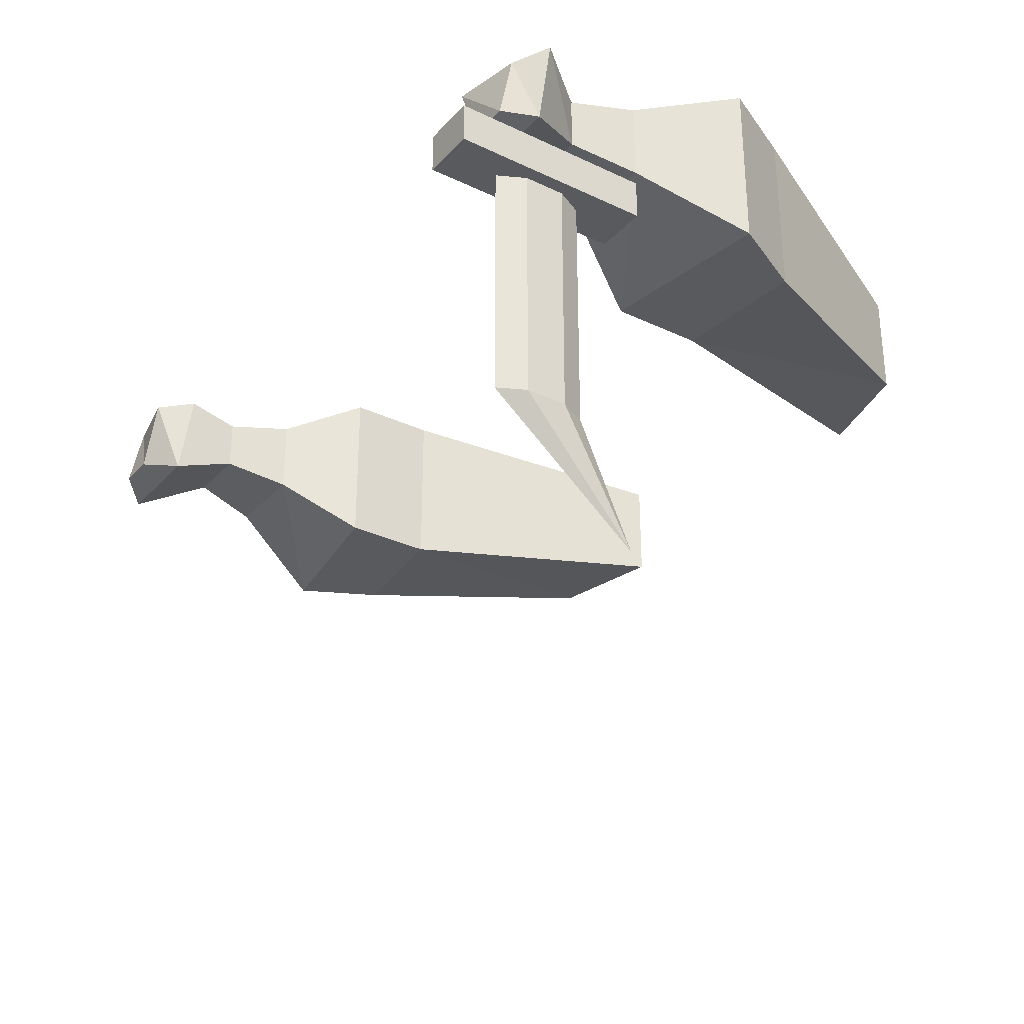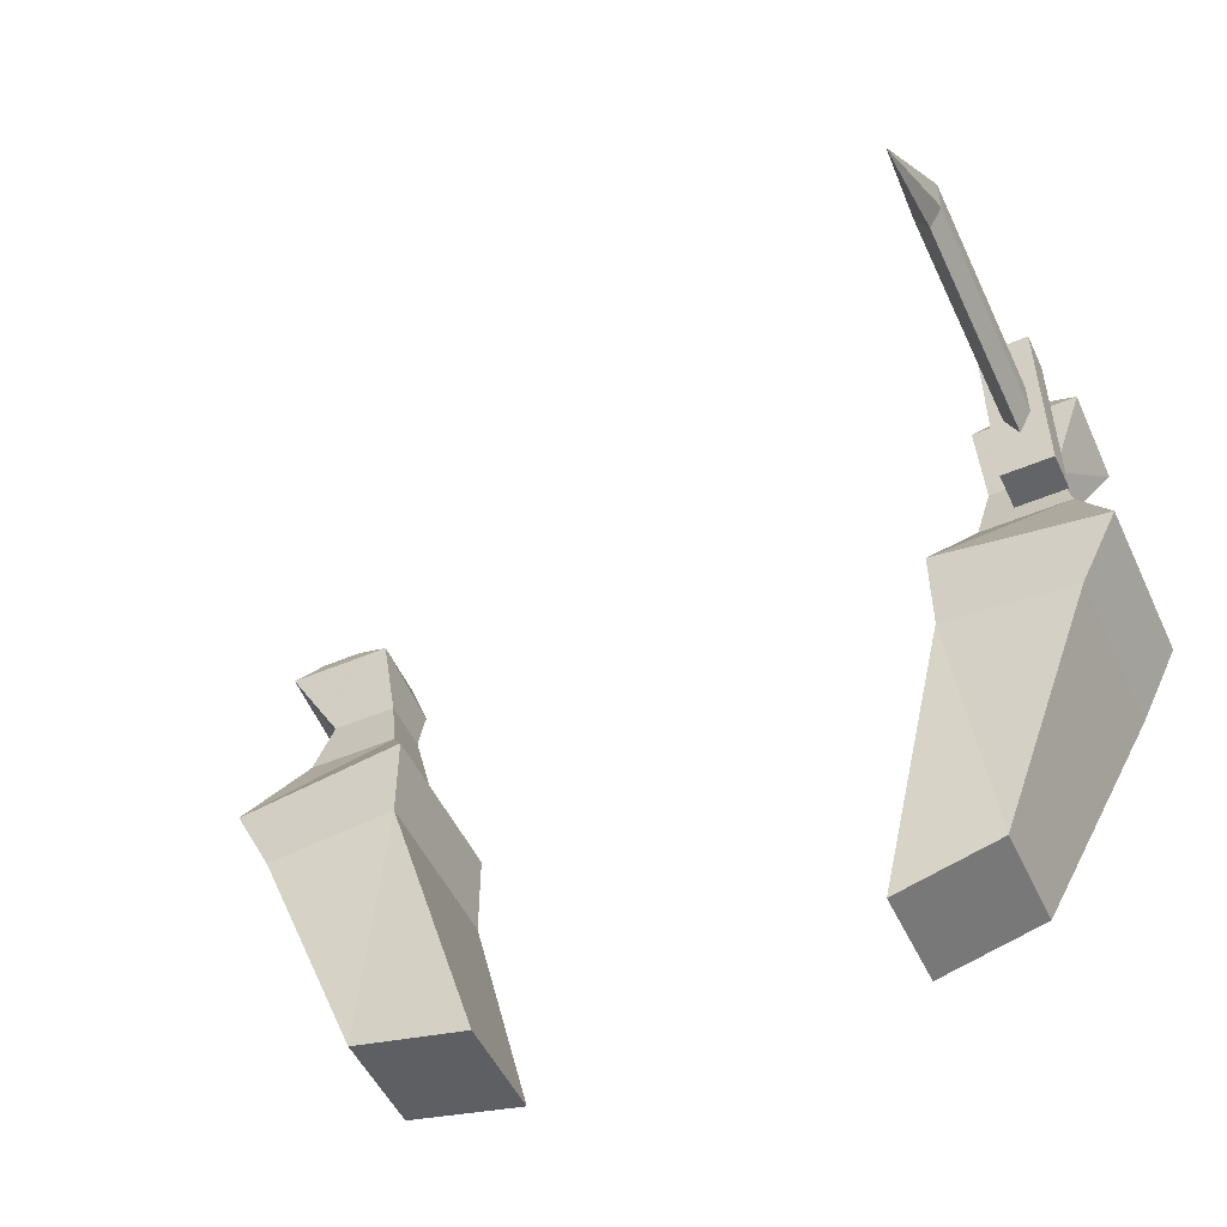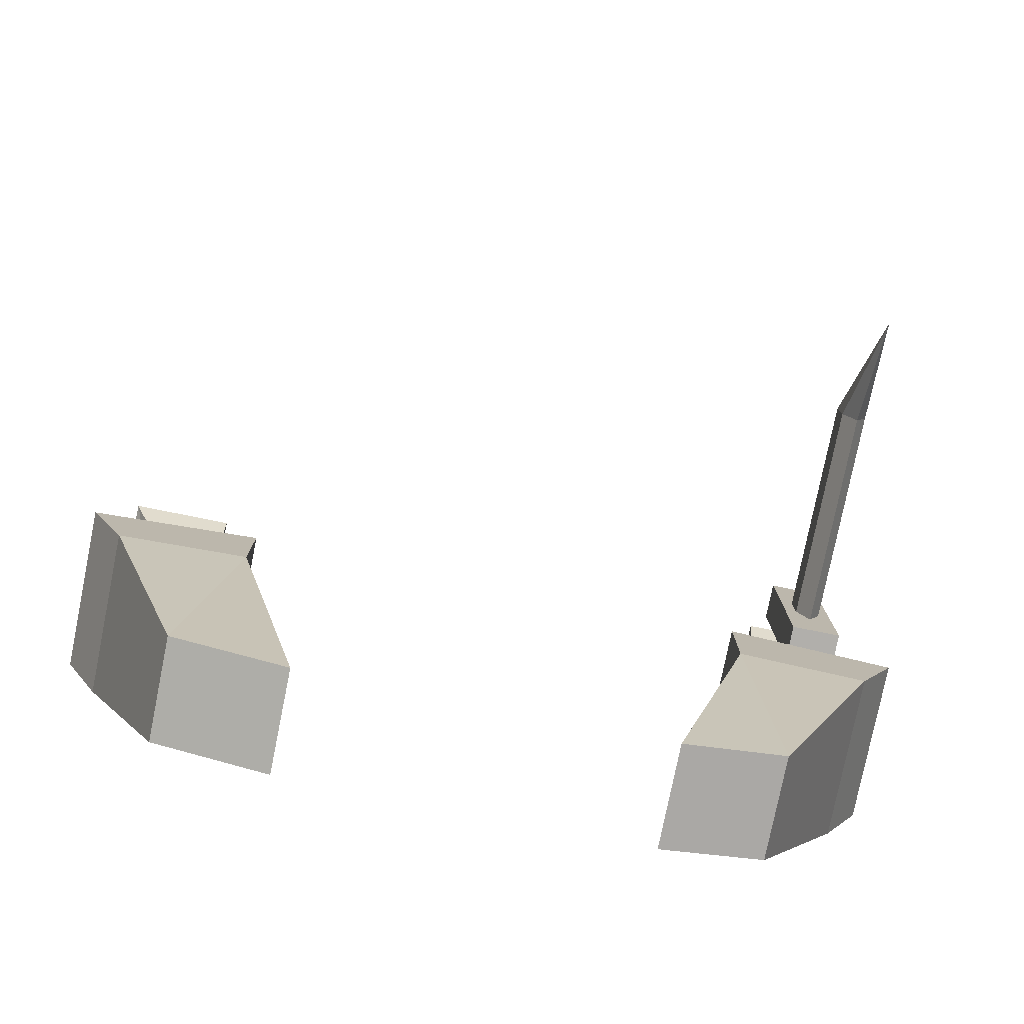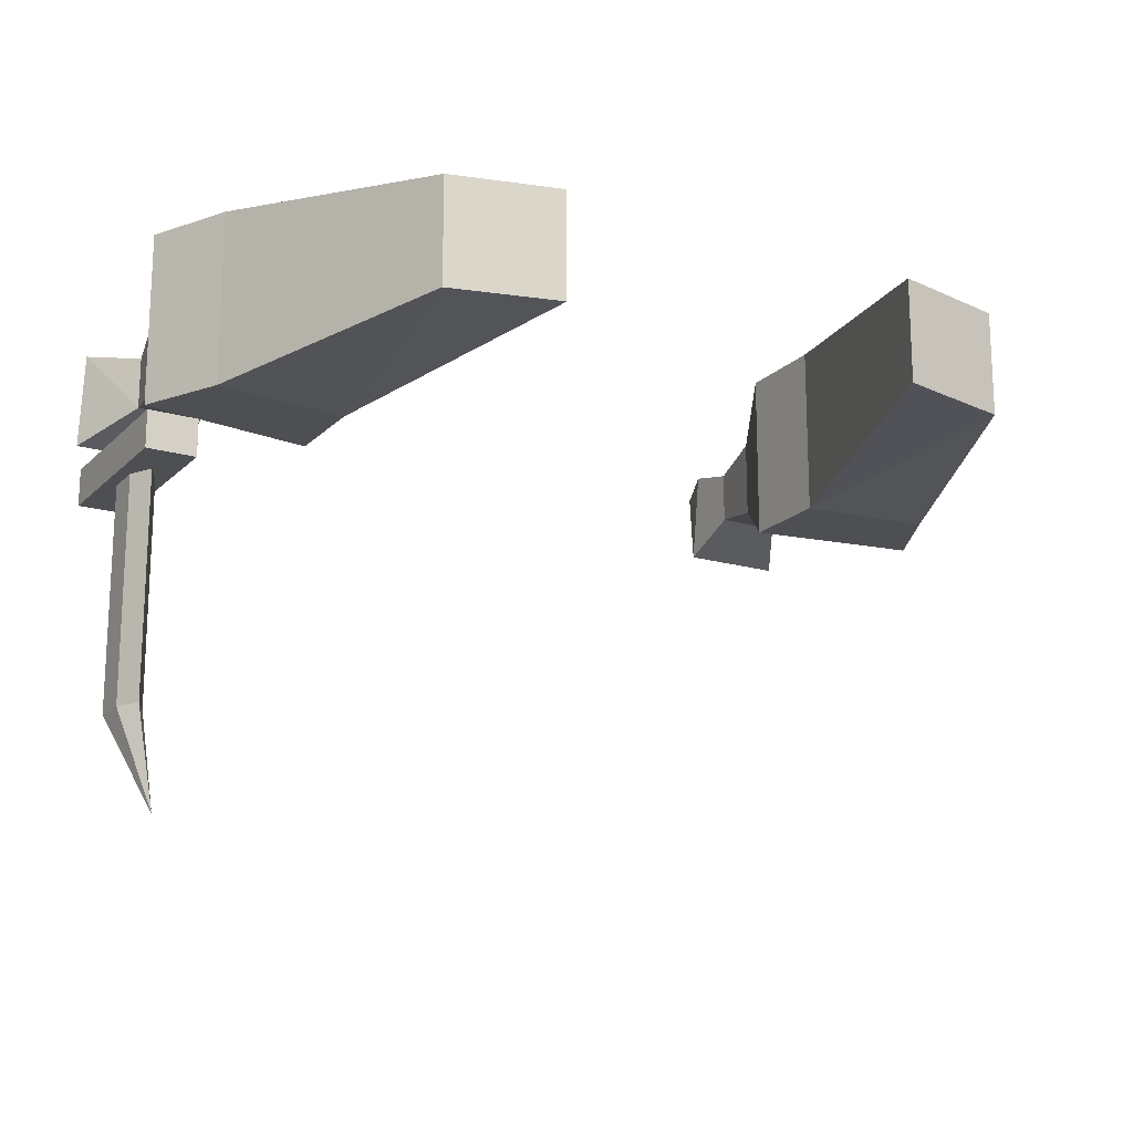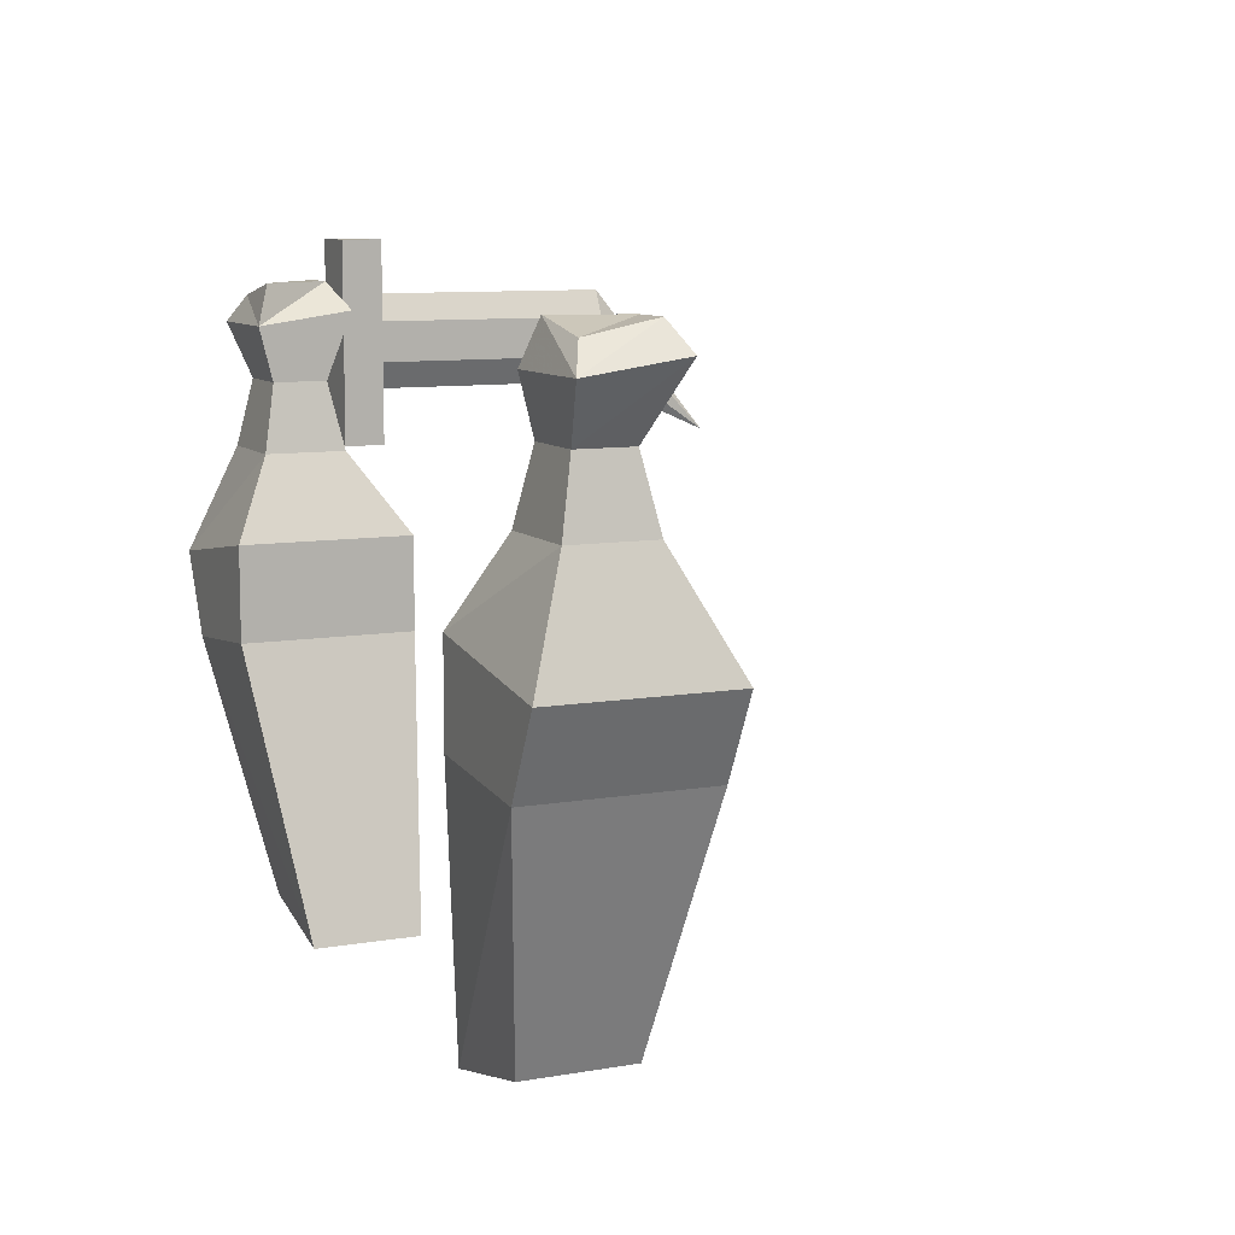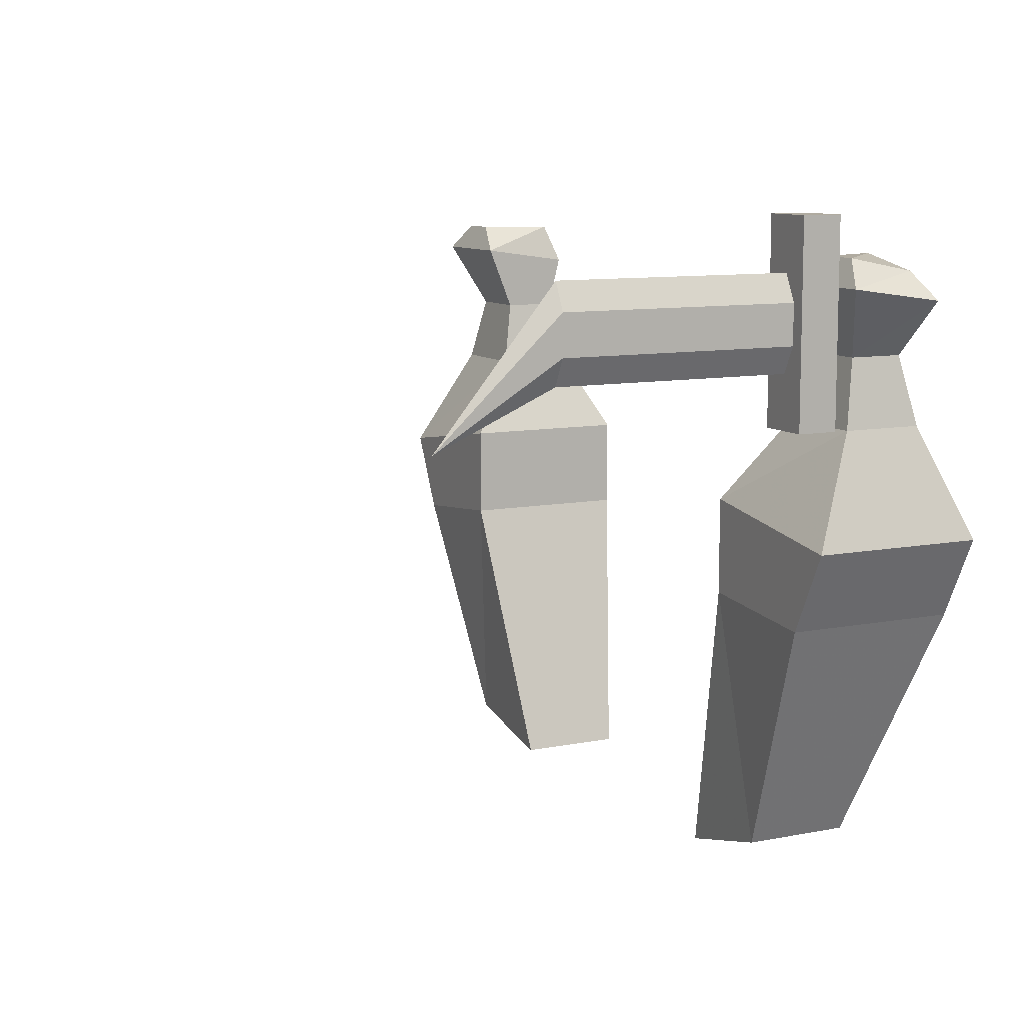
<metadata>
{"format":"obj","ext":"obj","renderer":"f3d","projection":"perspective","resolution":1024,"background":"white","views":[{"elev":-30.7,"azim":-124.3,"up":"+Z"},{"elev":-51.2,"azim":-155.3,"up":"+Y"},{"elev":-78.3,"azim":168.6,"up":"+Y"},{"elev":-17.6,"azim":-29.8,"up":"+Z"},{"elev":9.3,"azim":65.4,"up":"+Y"},{"elev":9.8,"azim":-116.9,"up":"+Y"}]}
</metadata>
<code>
v -0.2266 -0.5703 -0.02344
v -0.2266 -0.4531 -0.02344
v -0.2266 -0.4531 -0.04688
v -0.2266 -0.5703 -0.04688
v -0.1953 -0.5703 -0.02344
v -0.1953 -0.4531 -0.02344
v -0.1953 -0.4531 -0.04688
v -0.1953 -0.5703 -0.04688
v -0.2188 -0.5 -0.1875
v -0.2188 -0.5234 -0.1875
v -0.2188 -0.5234 -0.04688
v -0.2188 -0.5 -0.04688
v -0.2109 -0.4844 -0.1875
v -0.2109 -0.5703 -0.2578
v -0.2109 -0.5391 -0.1875
v -0.2109 -0.5391 -0.04688
v -0.2031 -0.5234 -0.1875
v -0.2031 -0.5234 -0.04688
v -0.2031 -0.5 -0.1875
v -0.2031 -0.5 -0.04688
v -0.2109 -0.4844 -0.04688
v 0.2344 -0.5312 0.02344
v 0.2578 -0.5 0.03125
v 0.1953 -0.5 0.03125
v 0.1953 -0.5312 0.02344
v 0.1875 -0.5703 0.03125
v 0.2422 -0.5703 0.03125
v 0.2344 -0.5312 -0.007812
v 0.2578 -0.4922 -0.02344
v 0.2422 -0.4766 -0.01562
v 0.2422 -0.4844 0.02344
v 0.2031 -0.4766 0.02344
v 0.1953 -0.4922 -0.02344
v 0.1953 -0.5312 -0.007812
v 0.1875 -0.5703 -0.01562
v 0.1641 -0.6172 -0.04688
v 0.1641 -0.6172 0.05469
v 0.2656 -0.6328 0.05469
v 0.2422 -0.5703 -0.01562
v 0.2188 -0.4766 -0.01562
v 0.2656 -0.6328 -0.04688
v 0.1641 -0.6719 -0.04688
v 0.1641 -0.6719 0.05469
v 0.2422 -0.6797 0.05469
v -0.1719 -0.5703 -0.01562
v -0.2266 -0.5703 -0.01562
v -0.2188 -0.5312 -0.007812
v -0.1797 -0.5312 -0.007812
v -0.1719 -0.5703 0.03125
v -0.1484 -0.6172 0.05469
v -0.1484 -0.6172 -0.04688
v -0.25 -0.6328 -0.04688
v -0.2266 -0.5703 0.03125
v -0.2188 -0.5312 0.02344
v -0.2422 -0.5 0.03125
v -0.2422 -0.4922 -0.02344
v -0.1797 -0.4922 -0.02344
v -0.1797 -0.5312 0.02344
v -0.25 -0.6328 0.05469
v -0.2266 -0.6797 0.05469
v -0.1484 -0.6719 0.05469
v -0.1484 -0.6719 -0.04688
v -0.2266 -0.6797 -0.04688
v -0.1797 -0.5 0.03125
v -0.2266 -0.4844 0.02344
v -0.2266 -0.4766 -0.01562
v -0.2031 -0.4766 -0.01562
v -0.1875 -0.4766 0.02344
v -0.1016 -0.8359 -0.03125
v -0.1016 -0.8359 0.03125
v -0.1641 -0.8203 0.03125
v -0.1641 -0.8203 -0.03125
v 0.2422 -0.6797 -0.04688
v 0.1875 -0.8203 -0.03125
v 0.1172 -0.8359 -0.03125
v 0.1172 -0.8359 0.03125
v 0.1875 -0.8203 0.03125
f 1 2 3
f 1 3 4
f 1 4 5
f 1 5 2
f 2 5 6
f 2 6 7
f 2 7 3
f 3 7 4
f 4 7 8
f 4 8 5
f 5 8 6
f 6 8 7
f 9 10 11
f 9 11 12
f 9 12 13
f 9 13 14
f 9 14 10
f 10 14 15
f 10 15 16
f 10 16 11
f 15 17 18
f 15 18 16
f 17 19 20
f 17 20 18
f 19 13 21
f 19 21 20
f 13 12 21
f 19 14 13
f 14 19 17
f 14 17 15
f 22 23 24
f 22 24 25
f 22 28 29
f 22 29 23
f 23 29 30
f 23 30 31
f 23 31 32
f 23 32 24
f 24 32 33
f 24 33 34
f 24 34 25
f 28 34 29
f 29 34 33
f 29 33 30
f 30 33 40
f 30 40 31
f 31 40 32
f 32 40 33
f 47 54 55
f 47 55 56
f 47 56 57
f 47 57 48
f 48 57 58
f 54 58 55
f 55 58 64
f 55 64 65
f 55 65 56
f 56 65 66
f 56 66 67
f 56 67 57
f 57 67 64
f 57 64 58
f 64 68 65
f 65 68 66
f 66 68 67
f 67 68 64
f 22 25 26
f 22 26 27
f 22 27 28
f 25 34 35
f 25 35 26
f 27 39 28
f 28 39 34
f 34 39 35
f 45 46 47
f 45 47 48
f 45 48 49
f 46 53 54
f 46 54 47
f 48 58 49
f 49 58 53
f 58 54 53
f 26 35 36
f 26 36 37
f 26 37 27
f 27 37 38
f 27 38 39
f 35 39 41
f 35 41 36
f 36 41 42
f 36 42 37
f 37 42 43
f 37 43 44
f 37 44 38
f 38 44 41
f 38 41 39
f 45 49 50
f 45 50 51
f 45 51 46
f 46 51 52
f 46 52 53
f 49 53 59
f 49 59 50
f 50 59 60
f 50 60 61
f 50 61 62
f 50 62 51
f 51 62 52
f 52 62 63
f 52 63 60
f 52 60 59
f 52 59 53
f 69 70 71
f 69 71 72
f 69 72 62
f 69 62 70
f 70 62 61
f 70 61 60
f 70 60 71
f 71 60 72
f 72 60 63
f 72 63 62
f 42 41 73
f 42 73 74
f 42 74 75
f 42 75 76
f 42 76 43
f 43 76 44
f 44 76 77
f 44 77 74
f 44 74 73
f 44 73 41
f 77 76 75
f 77 75 74

</code>
